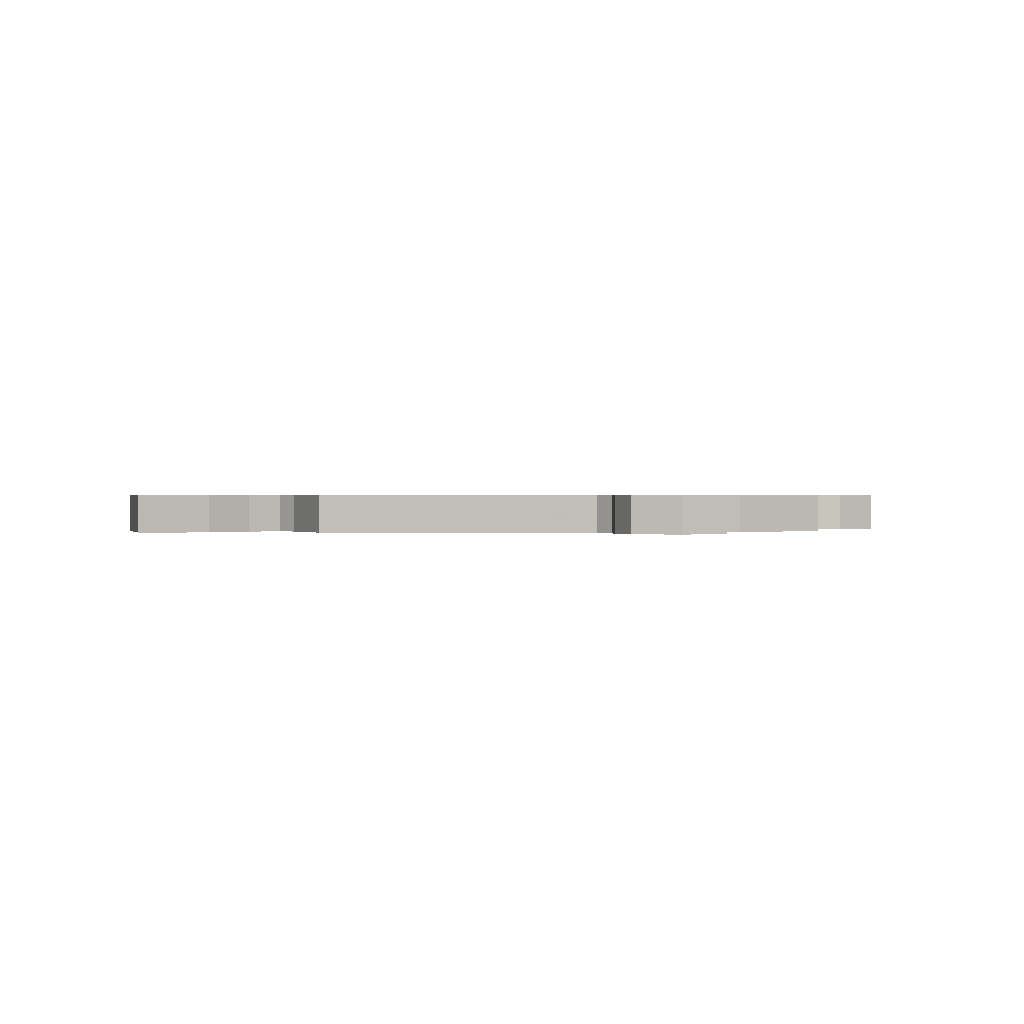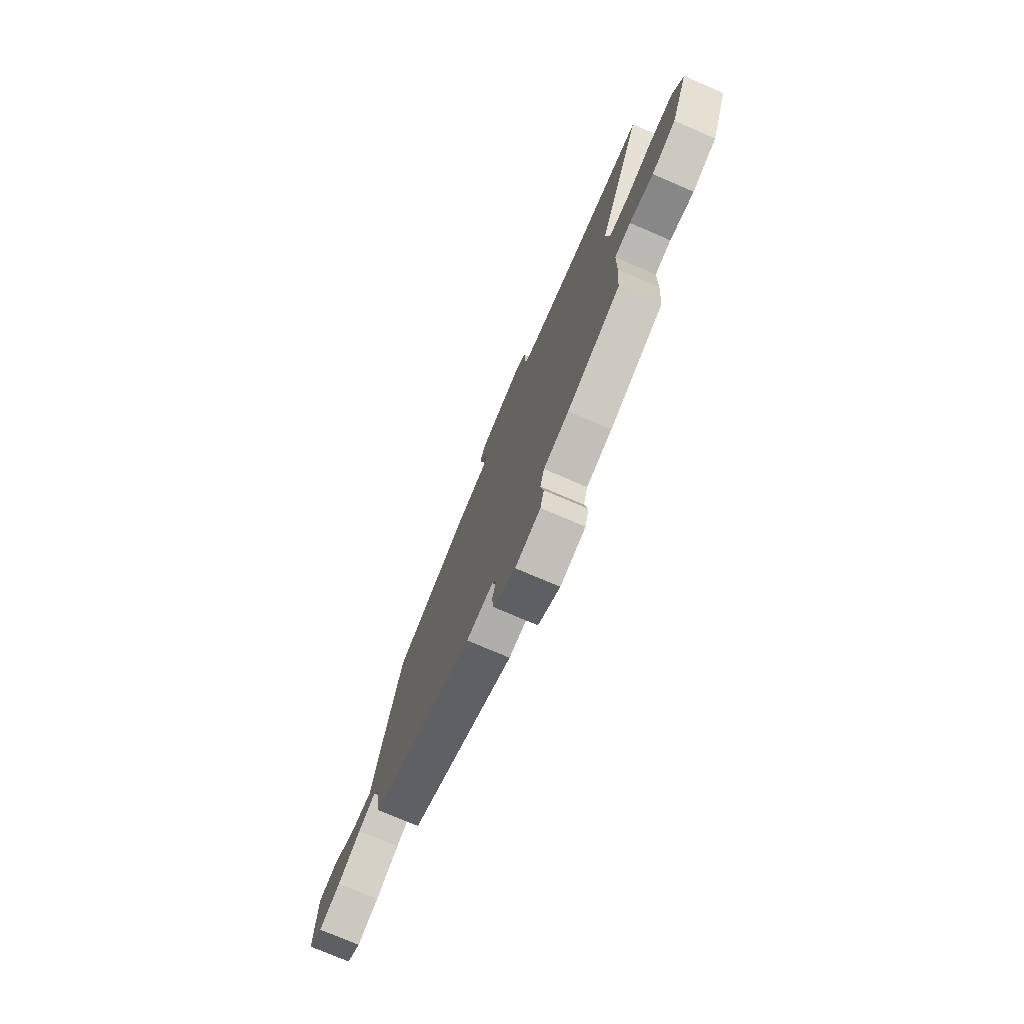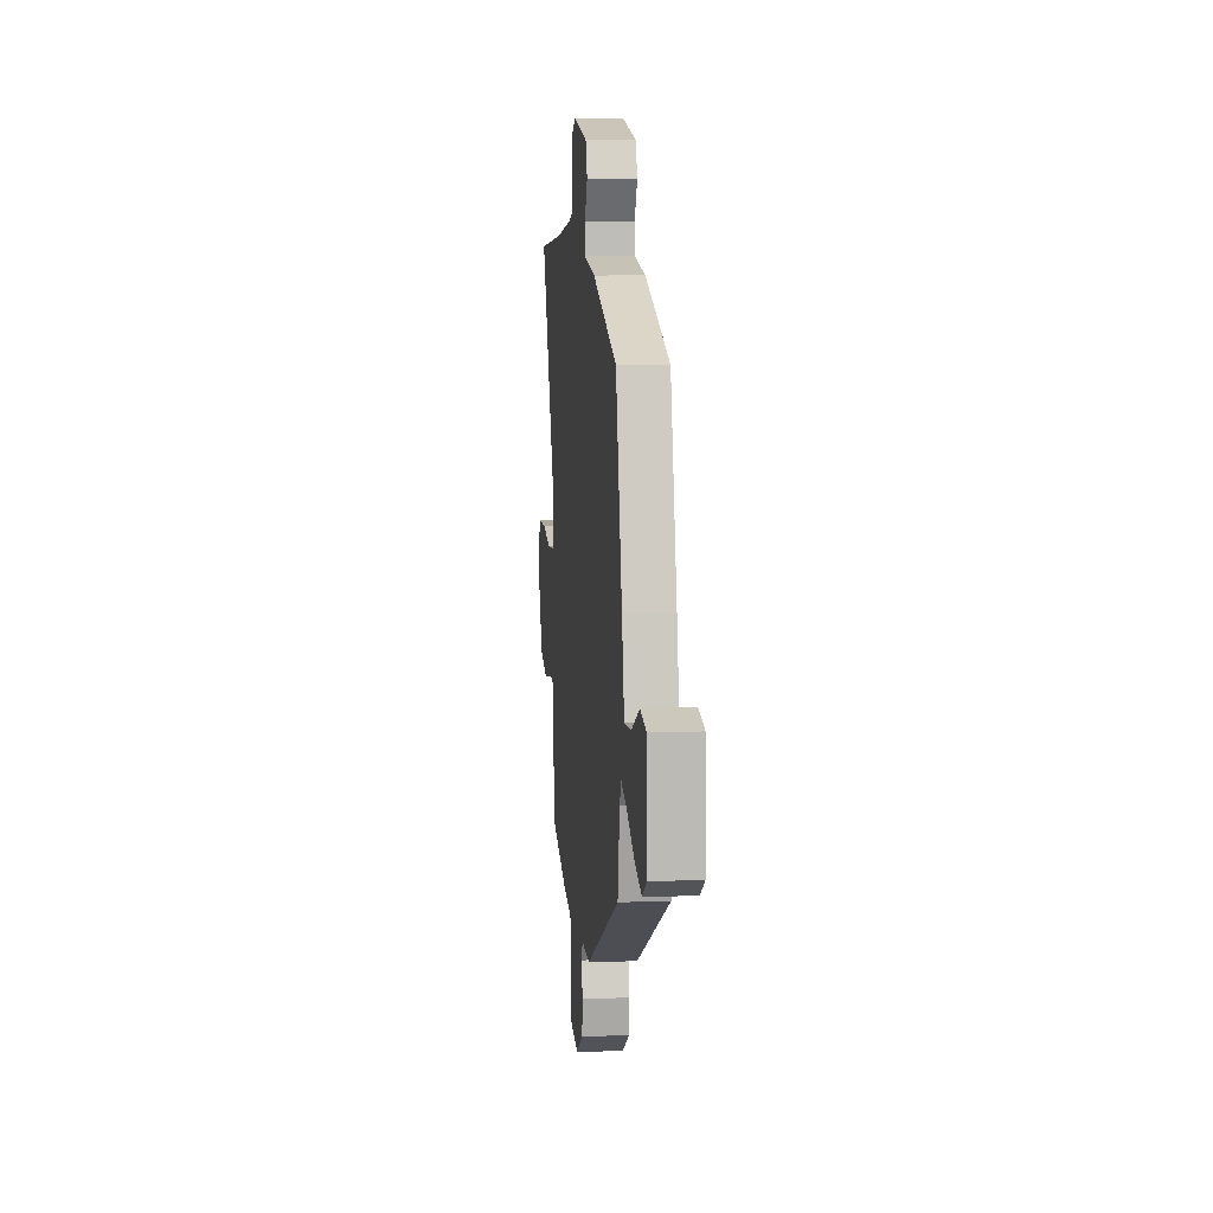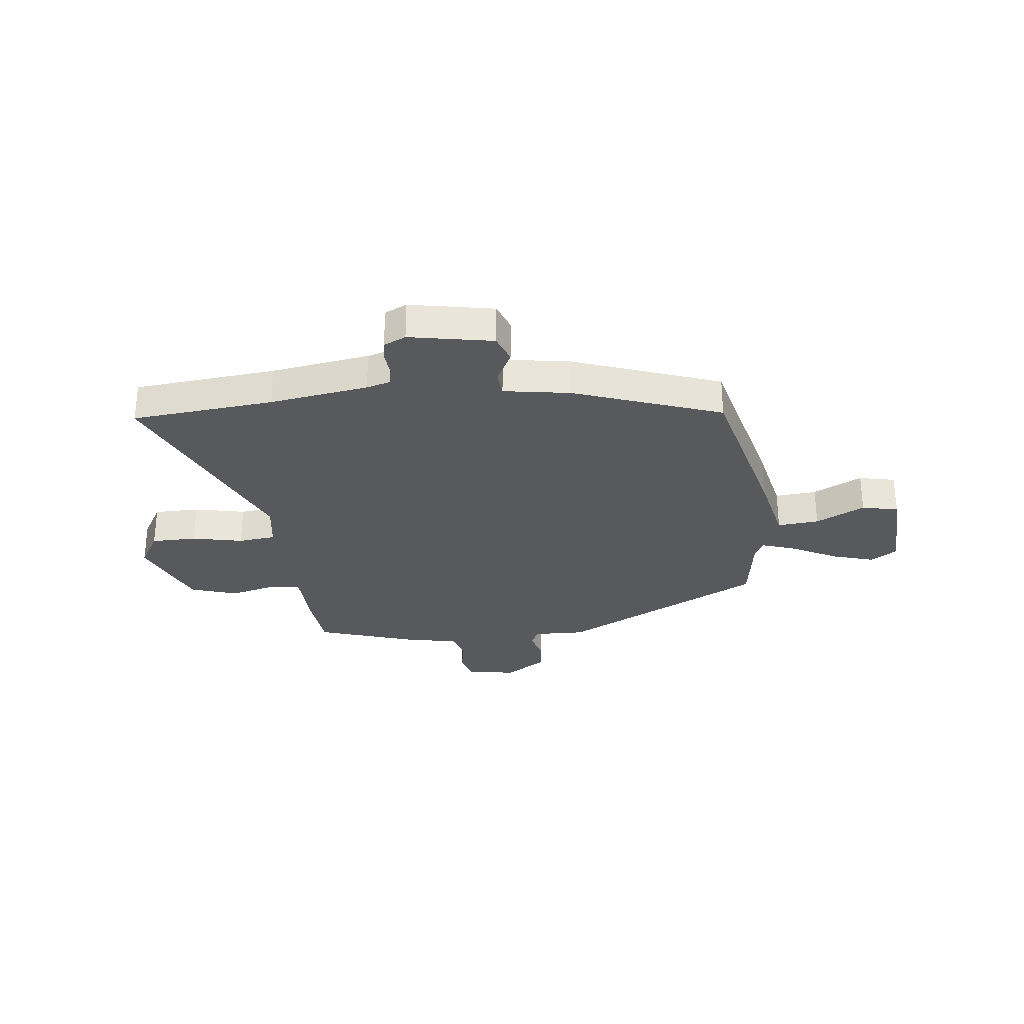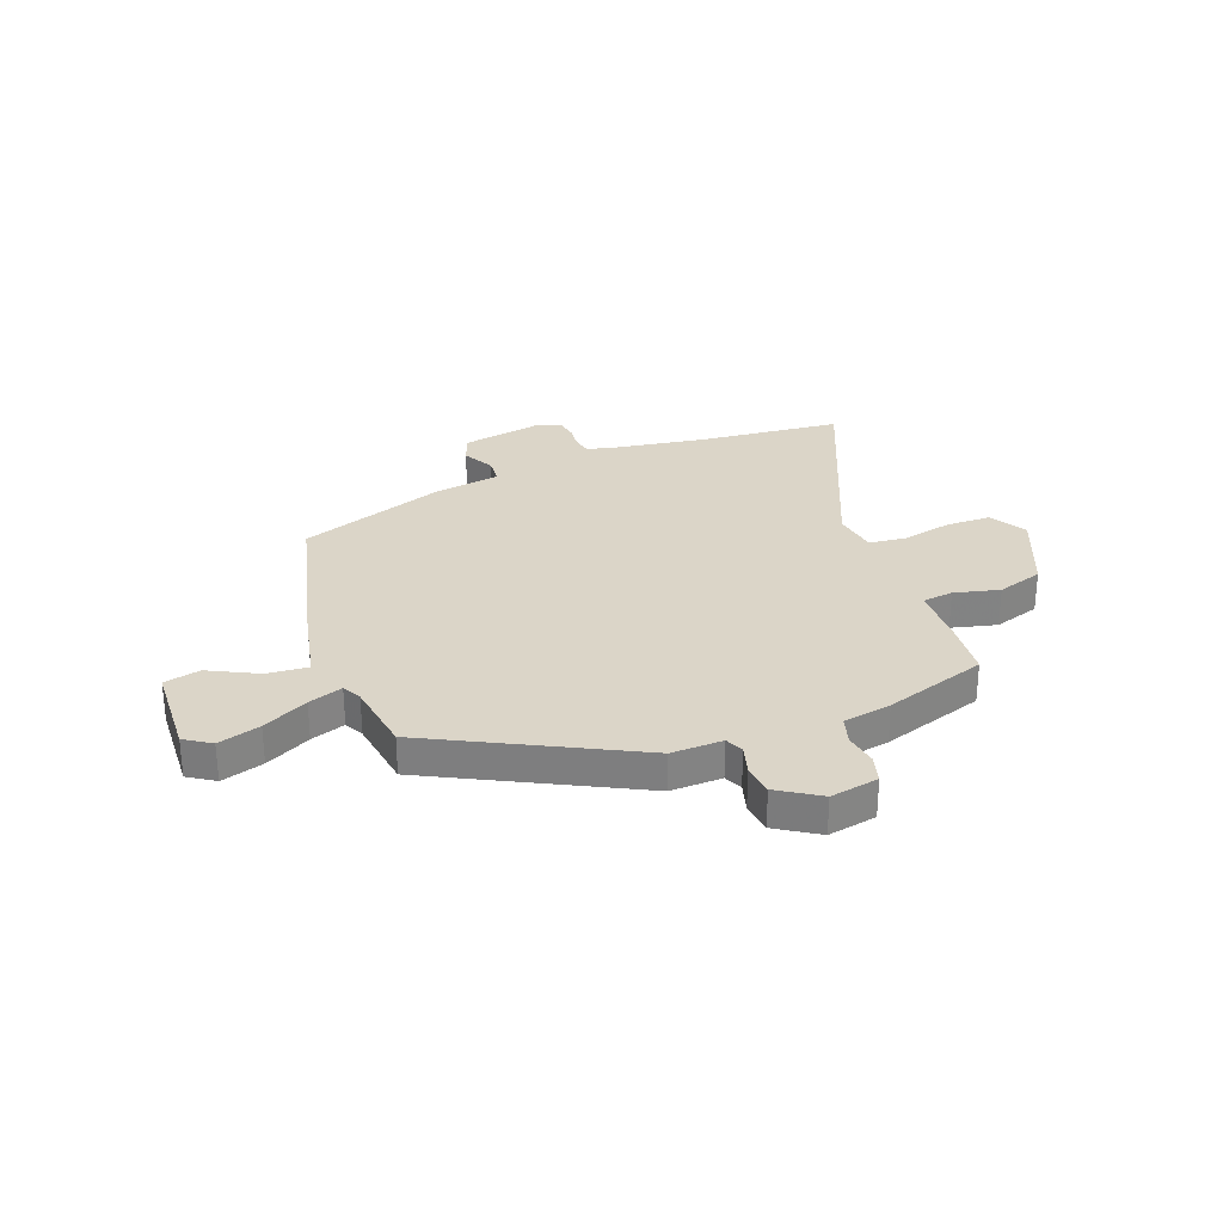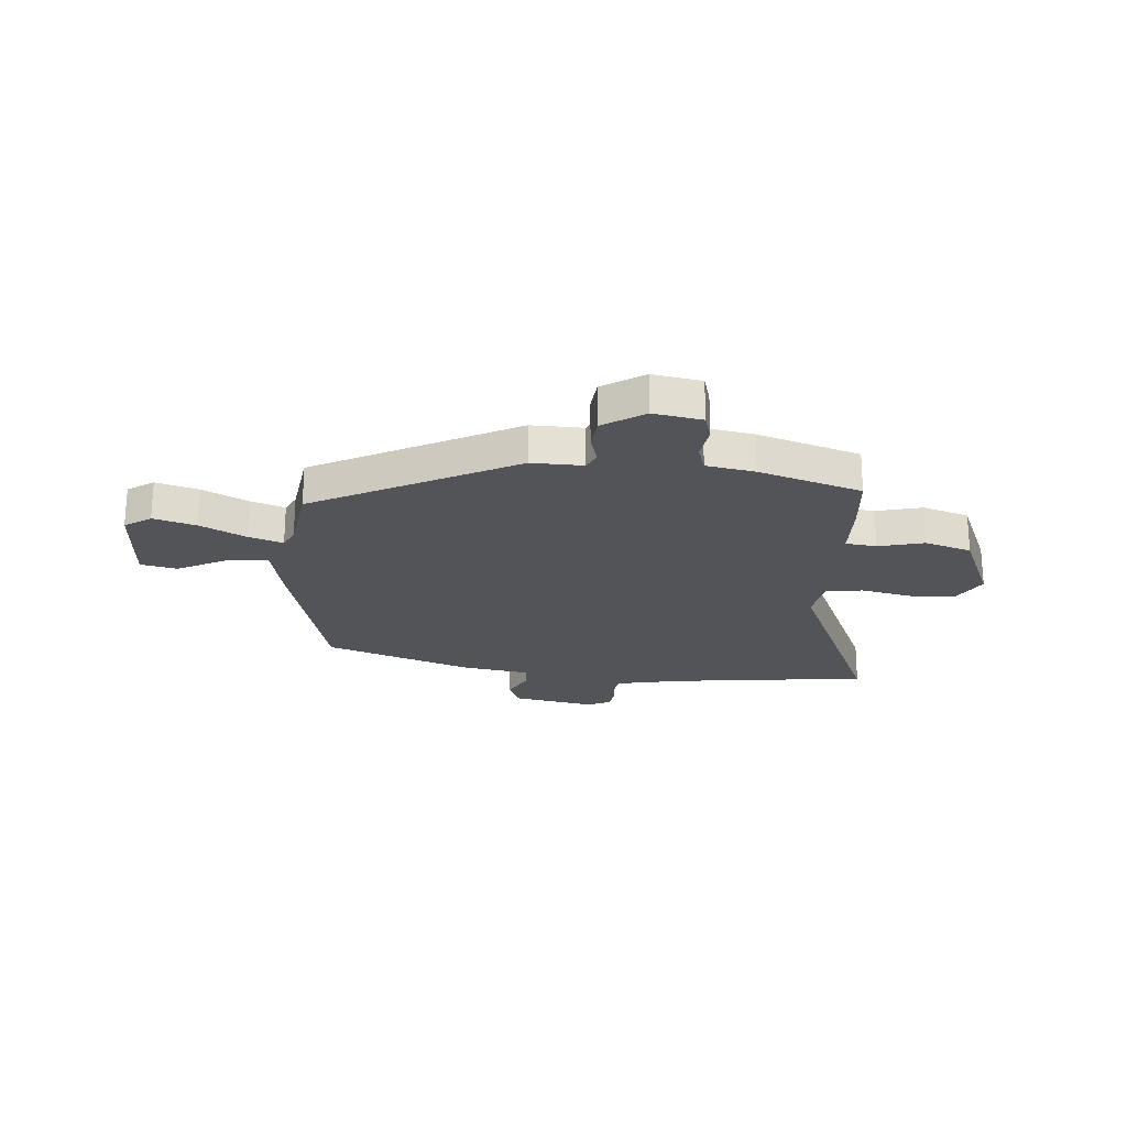
<metadata>
{"format":"obj","ext":"obj","renderer":"f3d","projection":"perspective","resolution":1024,"background":"white","views":[{"elev":0.4,"azim":162.5,"up":"+Y"},{"elev":-75.4,"azim":-113.2,"up":"+Z"},{"elev":8.8,"azim":84.0,"up":"+Z"},{"elev":-29.9,"azim":7.3,"up":"+Y"},{"elev":29.5,"azim":160.0,"up":"+Y"},{"elev":-23.0,"azim":176.4,"up":"+Y"}]}
</metadata>
<code>
v -0.48 0.07 -0.442
v -0.489 0.07 -0.331
v -0.491 0.07 -0.218
v -0.549 0.07 -0.21
v -0.635 0.07 -0.23
v -0.722 0.07 -0.201
v -0.785 0.07 -0.046
v -0.744 0.07 0.022
v -0.659 0.07 0.022
v -0.564 0.07 0
v -0.494 0.07 0.007
v -0.48 0.07 0.091
v -0.646 0.07 0.488
v -0.378 0.07 0.51
v -0.193 0.07 0.536
v -0.148 0.07 0.548
v -0.14 0.07 0.584
v -0.144 0.07 0.628
v -0.137 0.07 0.666
v -0.095 0.07 0.685
v 0.062 0.07 0.653
v 0.081 0.07 0.6
v 0.049 0.07 0.54
v 0.052 0.07 0.492
v 0.177 0.07 0.47
v 0.452 0.07 0.367
v 0.524 0.07 0.059
v 0.551 0.07 -0.076
v 0.629 0.07 -0.07
v 0.721 0.07 -0.025
v 0.789 0.07 -0.041
v 0.795 0.07 -0.219
v 0.745 0.07 -0.251
v 0.666 0.07 -0.226
v 0.582 0.07 -0.181
v 0.518 0.07 -0.158
v 0.499 0.07 -0.194
v 0.477 0.07 -0.328
v 0.096 0.07 -0.517
v -0.001 0.07 -0.513
v -0.017 0.07 -0.546
v -0.002 0.07 -0.601
v -0.009 0.07 -0.661
v -0.088 0.07 -0.71
v -0.179 0.07 -0.692
v -0.193 0.07 -0.64
v -0.182 0.07 -0.577
v -0.197 0.07 -0.525
v -0.288 0.07 -0.507
v -0.48 0 -0.442
v -0.489 0 -0.331
v -0.491 0 -0.218
v -0.549 0 -0.21
v -0.635 0 -0.23
v -0.722 0 -0.201
v -0.785 0 -0.046
v -0.744 0 0.022
v -0.659 0 0.022
v -0.564 0 0
v -0.494 0 0.007
v -0.48 0 0.091
v -0.646 0 0.488
v -0.378 0 0.51
v -0.193 0 0.536
v -0.148 0 0.548
v -0.14 0 0.584
v -0.144 0 0.628
v -0.137 0 0.666
v -0.095 0 0.685
v 0.062 0 0.653
v 0.081 0 0.6
v 0.049 0 0.54
v 0.052 0 0.492
v 0.177 0 0.47
v 0.452 0 0.367
v 0.524 0 0.059
v 0.551 0 -0.076
v 0.629 0 -0.07
v 0.721 0 -0.025
v 0.789 0 -0.041
v 0.795 0 -0.219
v 0.745 0 -0.251
v 0.666 0 -0.226
v 0.582 0 -0.181
v 0.518 0 -0.158
v 0.499 0 -0.194
v 0.477 0 -0.328
v 0.096 0 -0.517
v -0.001 0 -0.513
v -0.017 0 -0.546
v -0.002 0 -0.601
v -0.009 0 -0.661
v -0.088 0 -0.71
v -0.179 0 -0.692
v -0.193 0 -0.64
v -0.182 0 -0.577
v -0.197 0 -0.525
v -0.288 0 -0.507
f 1 2 3
f 49 1 3
f 48 49 3
f 45 46 47
f 44 45 47
f 43 44 47
f 42 43 47
f 41 42 47
f 40 41 47 48
f 37 38 39 40
f 40 48 3
f 37 40 3
f 36 37 3
f 33 34 35
f 32 33 35
f 31 32 35
f 30 31 35
f 29 30 35
f 28 29 35 36
f 36 3 4
f 28 36 4
f 27 28 4
f 26 27 4
f 25 26 4
f 24 25 4
f 21 22 23
f 20 21 23
f 19 20 23
f 18 19 23
f 17 18 23
f 16 17 23 24
f 15 16 24 4
f 12 13 14
f 11 12 14 15
f 8 9 10
f 7 8 10
f 6 7 10
f 5 6 10
f 4 5 10
f 4 10 11
f 4 11 15
f 52 51 50
f 52 50 98
f 52 98 97
f 96 95 94
f 96 94 93
f 96 93 92
f 96 92 91
f 96 91 90
f 97 96 90 89
f 89 88 87 86
f 52 97 89
f 52 89 86
f 52 86 85
f 84 83 82
f 84 82 81
f 84 81 80
f 84 80 79
f 84 79 78
f 85 84 78 77
f 53 52 85
f 53 85 77
f 53 77 76
f 53 76 75
f 53 75 74
f 53 74 73
f 72 71 70
f 72 70 69
f 72 69 68
f 72 68 67
f 72 67 66
f 73 72 66 65
f 53 73 65 64
f 63 62 61
f 64 63 61 60
f 59 58 57
f 59 57 56
f 59 56 55
f 59 55 54
f 59 54 53
f 60 59 53
f 64 60 53
f 1 50 51 2
f 2 51 52 3
f 3 52 53 4
f 4 53 54 5
f 5 54 55 6
f 6 55 56 7
f 7 56 57 8
f 8 57 58 9
f 9 58 59 10
f 10 59 60 11
f 11 60 61 12
f 12 61 62 13
f 13 62 63 14
f 14 63 64 15
f 15 64 65 16
f 16 65 66 17
f 17 66 67 18
f 18 67 68 19
f 19 68 69 20
f 20 69 70 21
f 21 70 71 22
f 22 71 72 23
f 23 72 73 24
f 24 73 74 25
f 25 74 75 26
f 26 75 76 27
f 27 76 77 28
f 28 77 78 29
f 29 78 79 30
f 30 79 80 31
f 31 80 81 32
f 32 81 82 33
f 33 82 83 34
f 34 83 84 35
f 35 84 85 36
f 36 85 86 37
f 37 86 87 38
f 38 87 88 39
f 39 88 89 40
f 40 89 90 41
f 41 90 91 42
f 42 91 92 43
f 43 92 93 44
f 44 93 94 45
f 45 94 95 46
f 46 95 96 47
f 47 96 97 48
f 48 97 98 49
f 49 98 50 1

</code>
